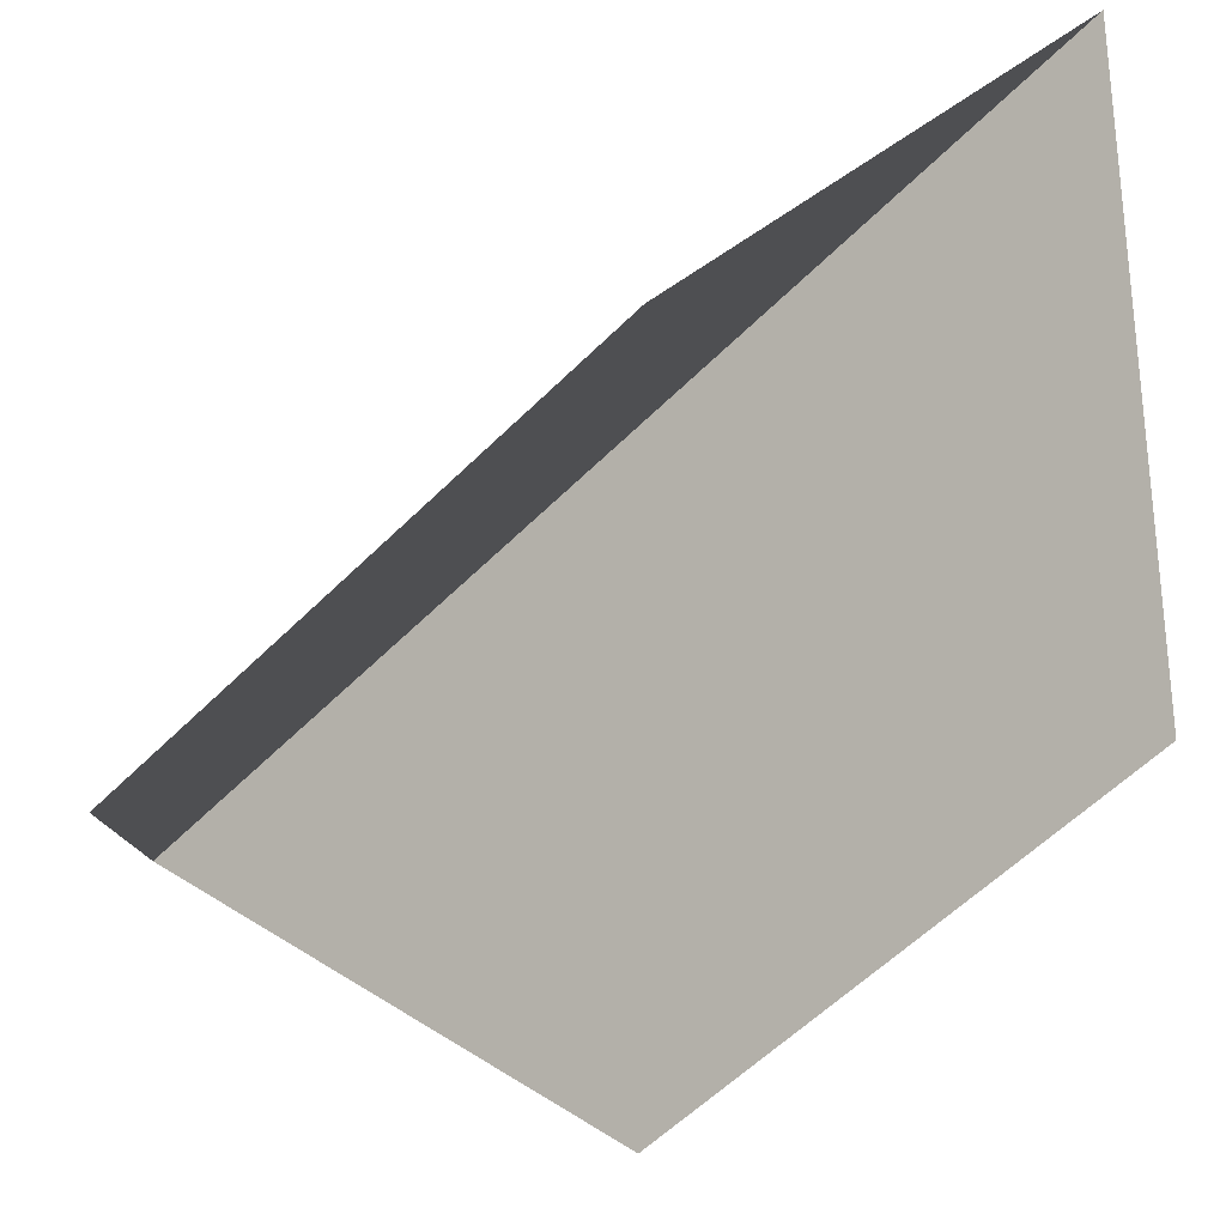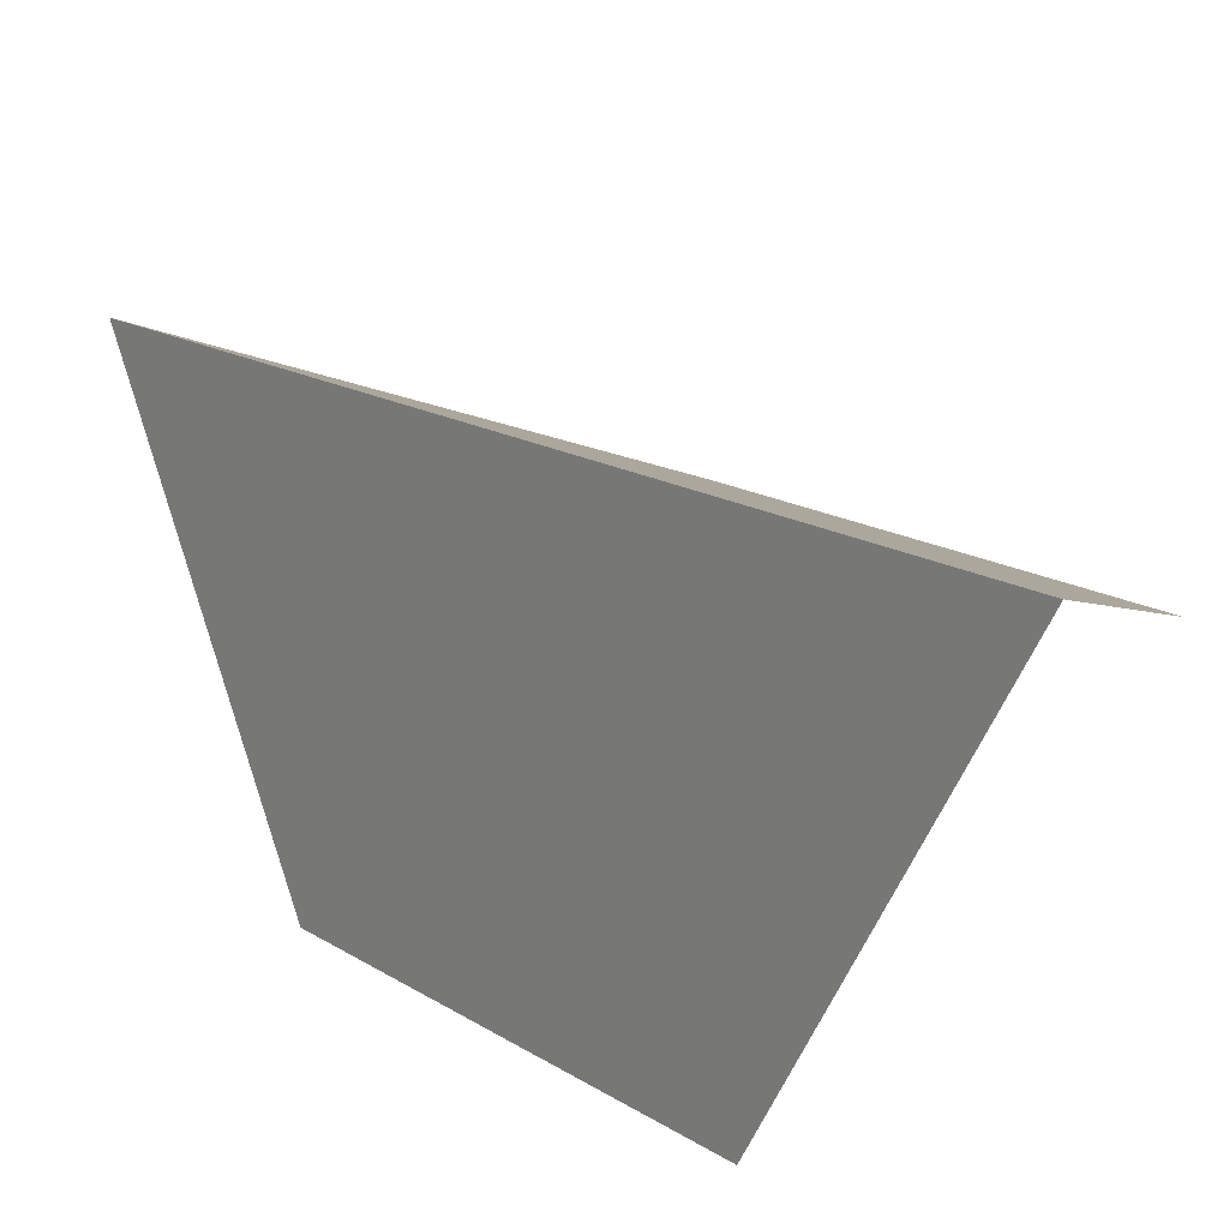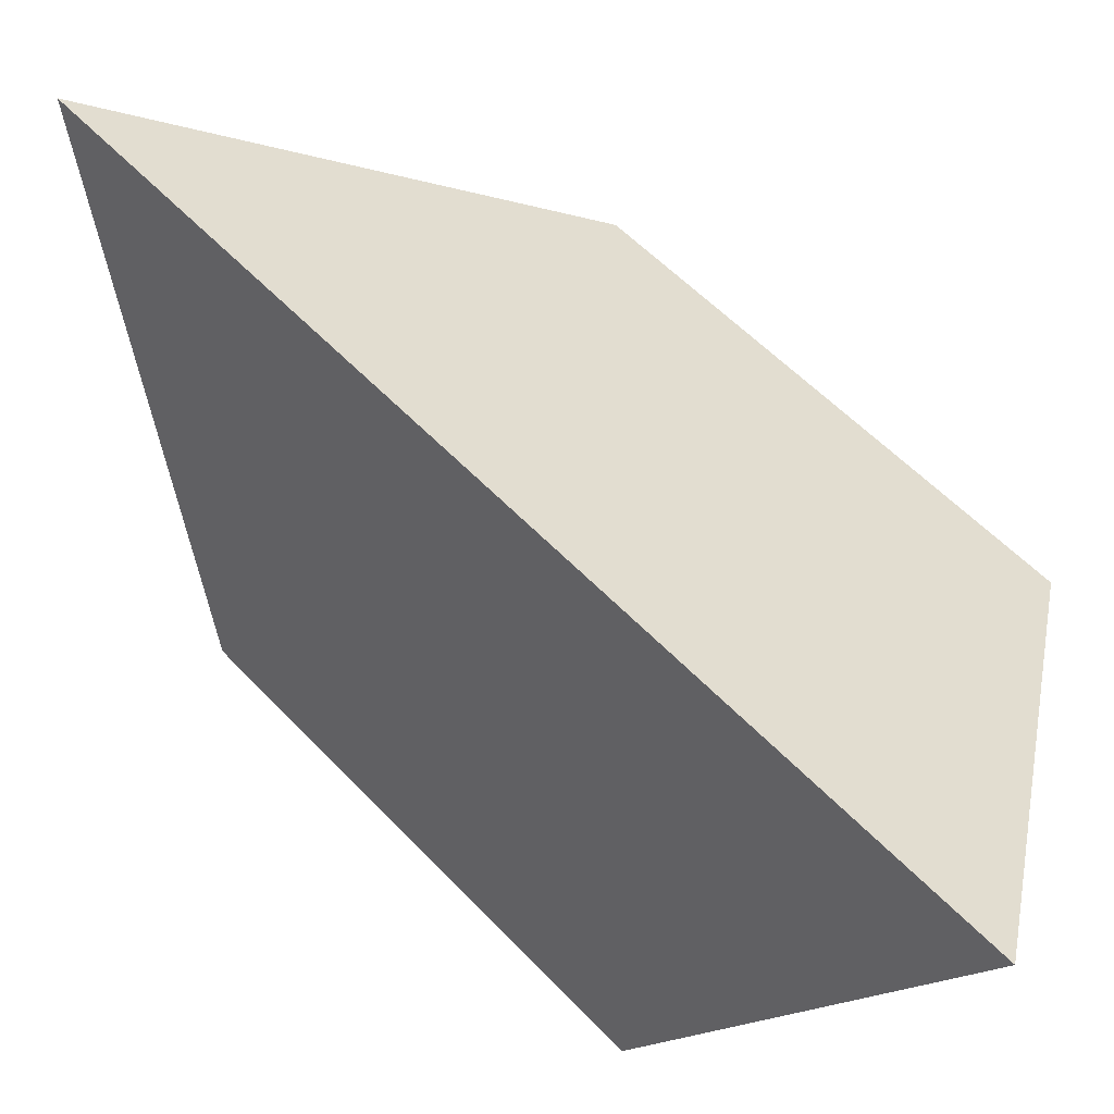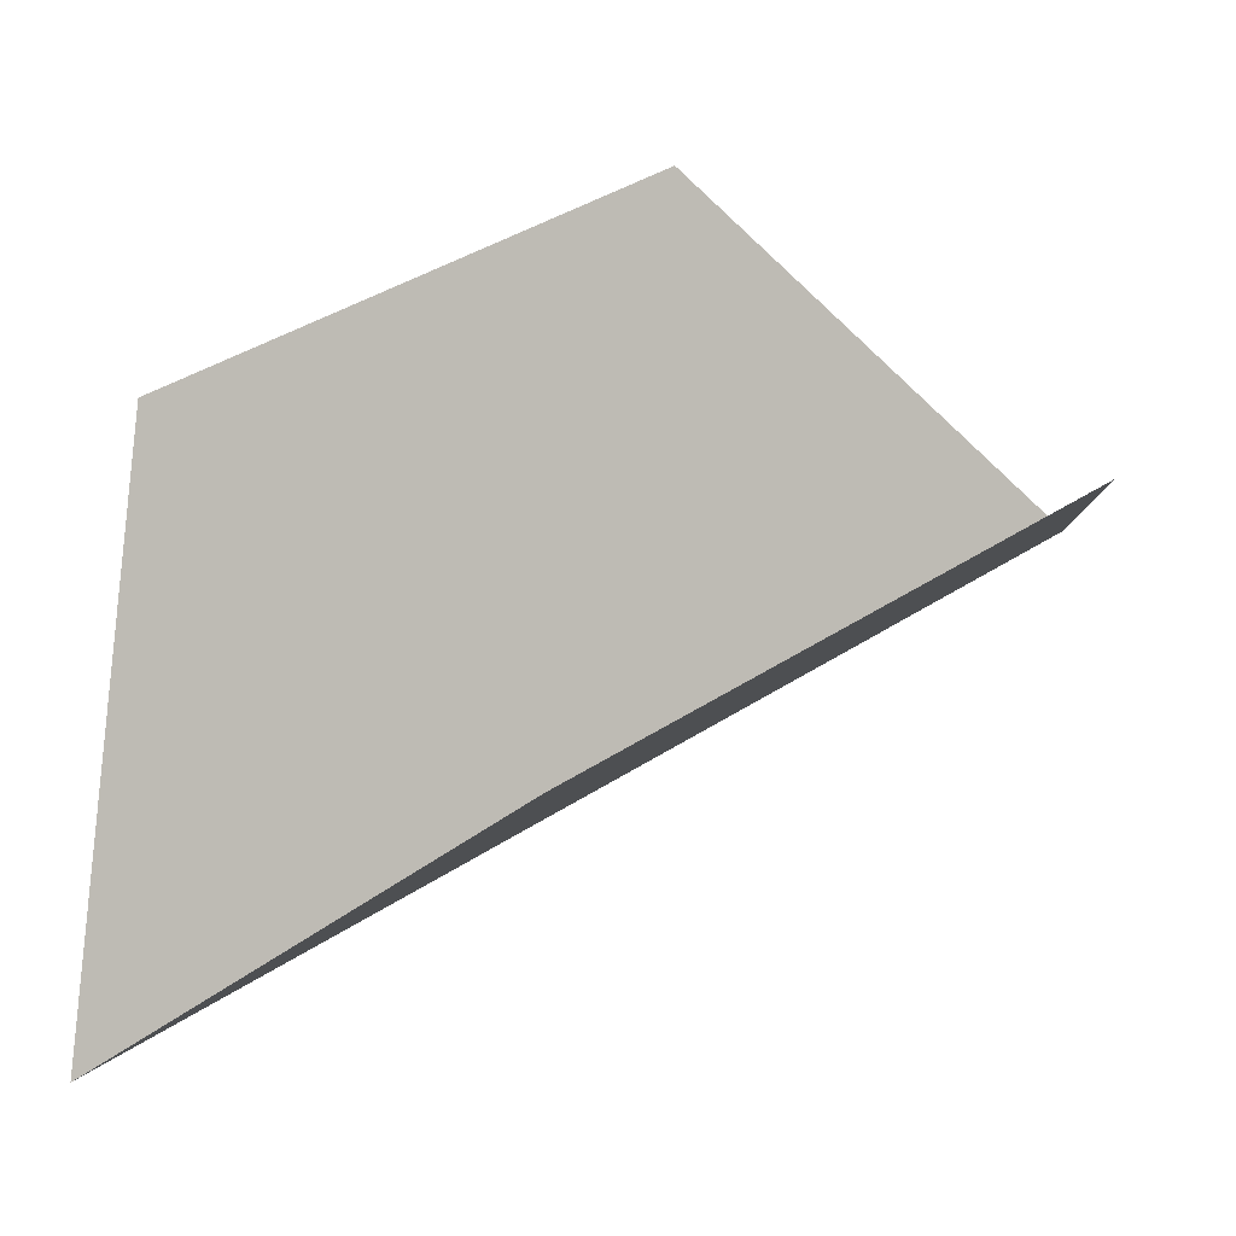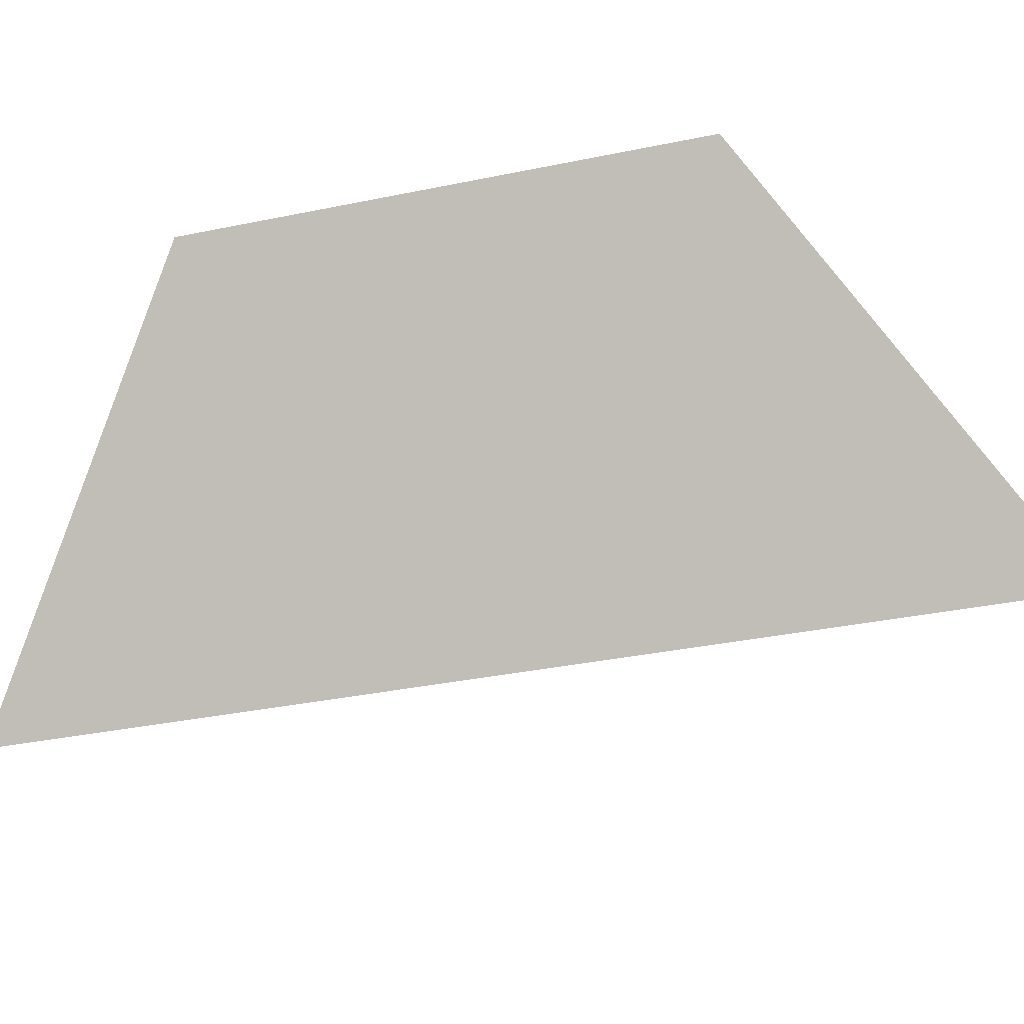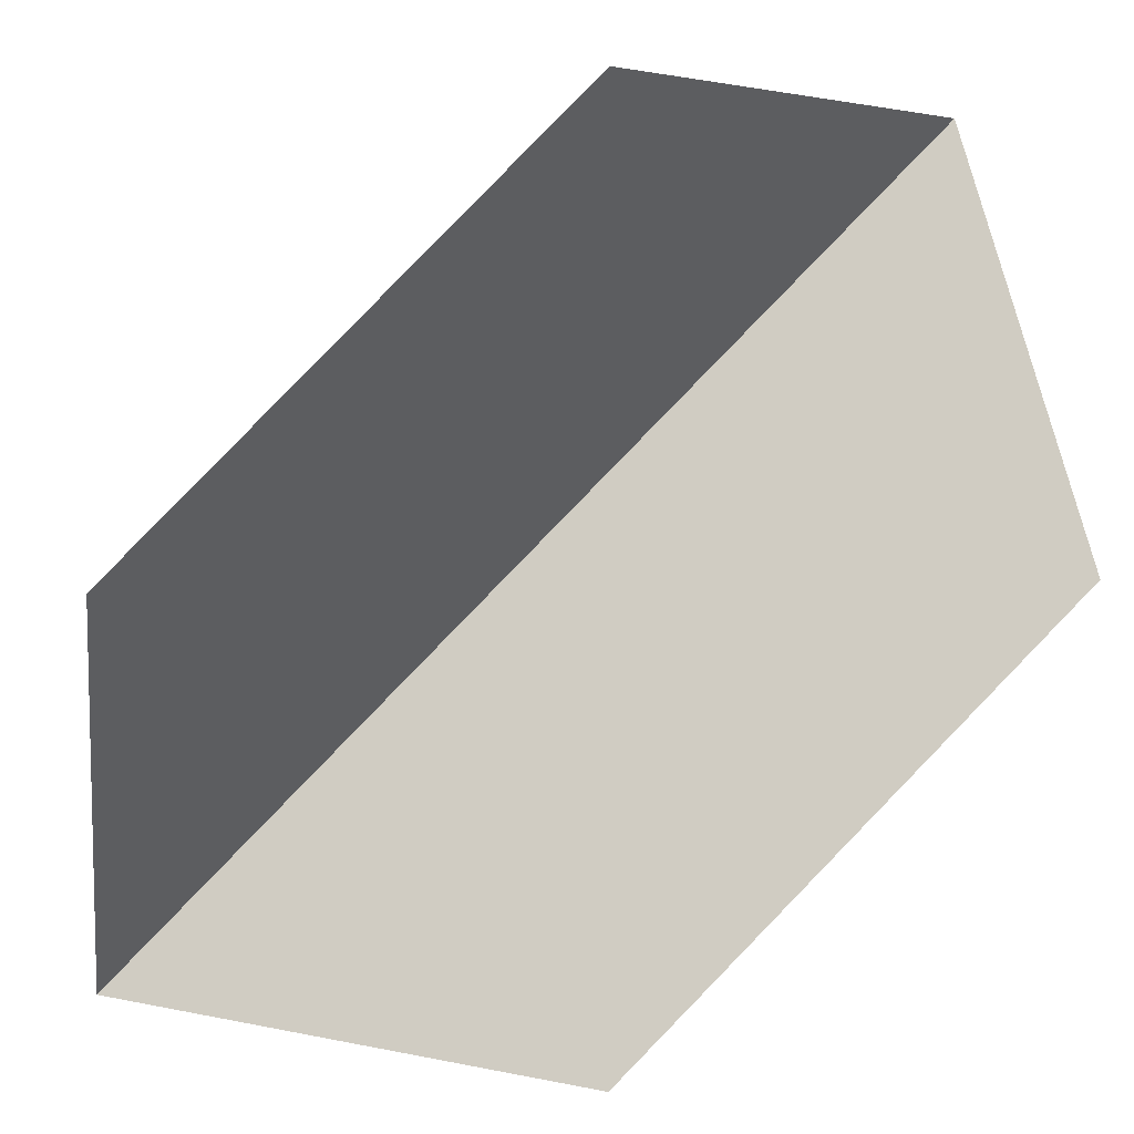
<metadata>
{"format":"obj","ext":"obj","renderer":"f3d","projection":"perspective","resolution":1024,"background":"white","views":[{"elev":36.8,"azim":-5.9,"up":"+Y"},{"elev":-49.3,"azim":-153.8,"up":"+Y"},{"elev":-17.4,"azim":-163.3,"up":"+Y"},{"elev":42.9,"azim":-172.5,"up":"+Z"},{"elev":-37.1,"azim":-120.3,"up":"+Z"},{"elev":4.4,"azim":-9.4,"up":"+Y"}]}
</metadata>
<code>
o 0010_1000
v 0 0 0
v 0 1 1
v 1 1 0
v 1 0 1
v -1 0 1
v -1 -1 0
v 0 -1 1
f 5 1 6
f 2 1 5
f 3 1 2
f 4 1 3
f 1 4 7
f 6 1 7

</code>
